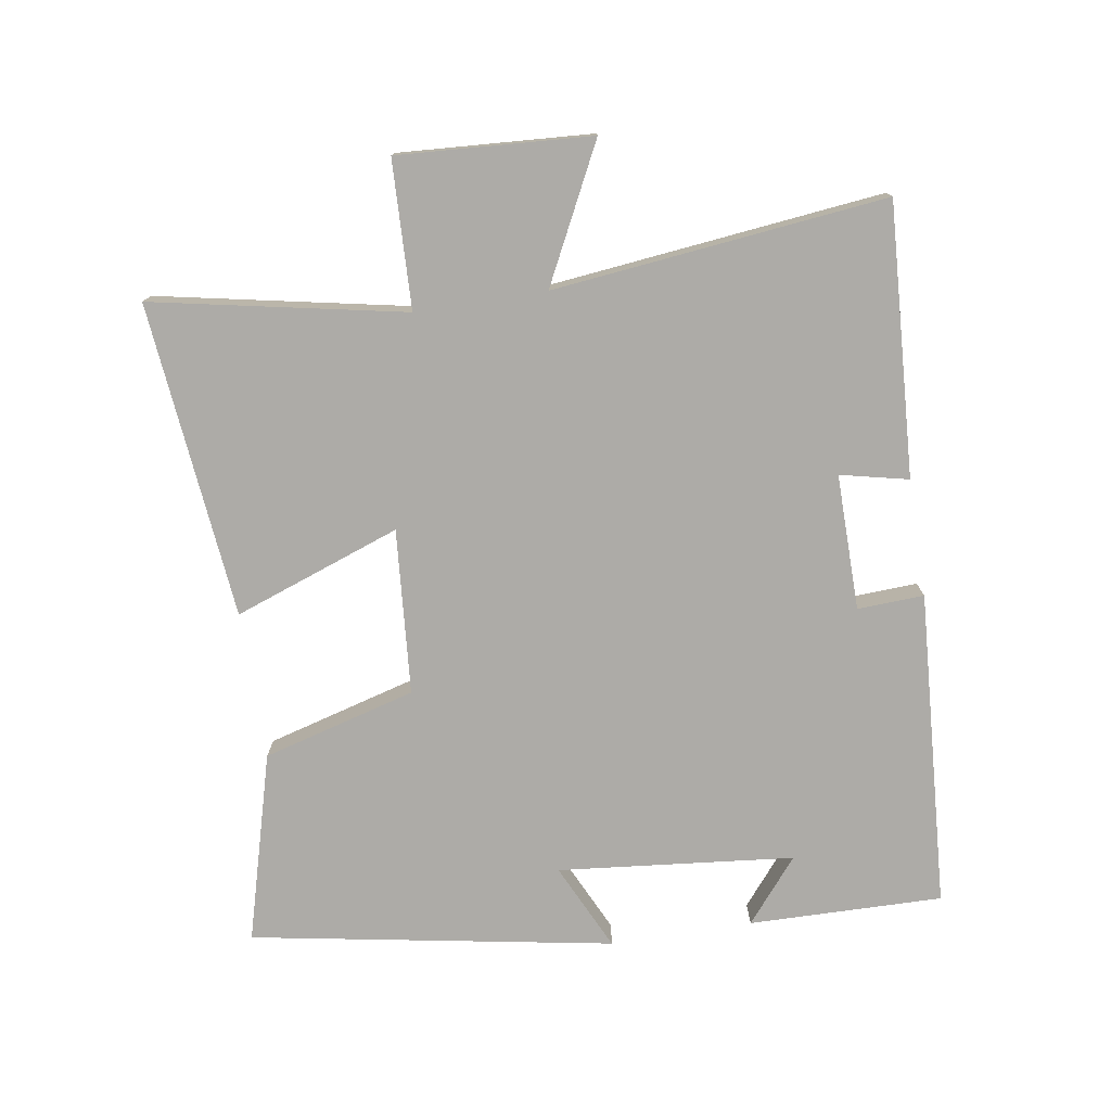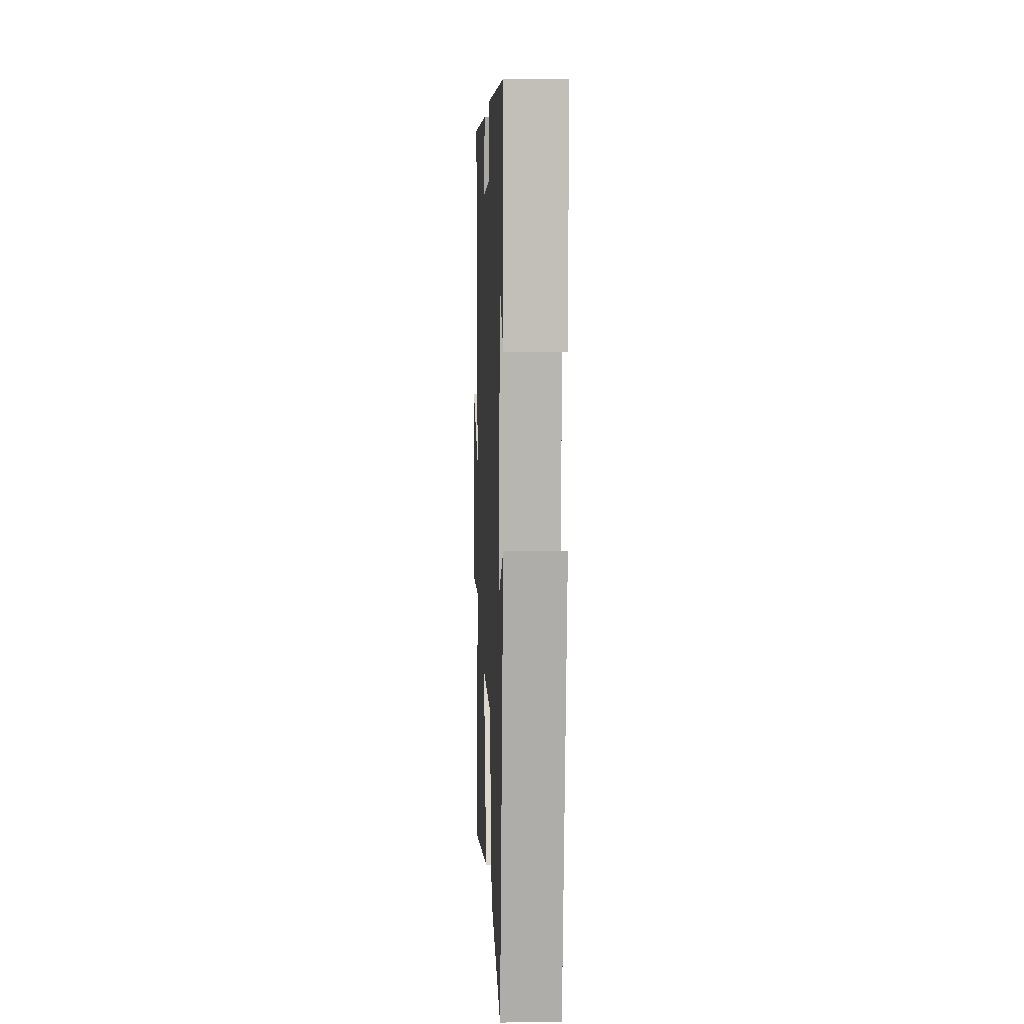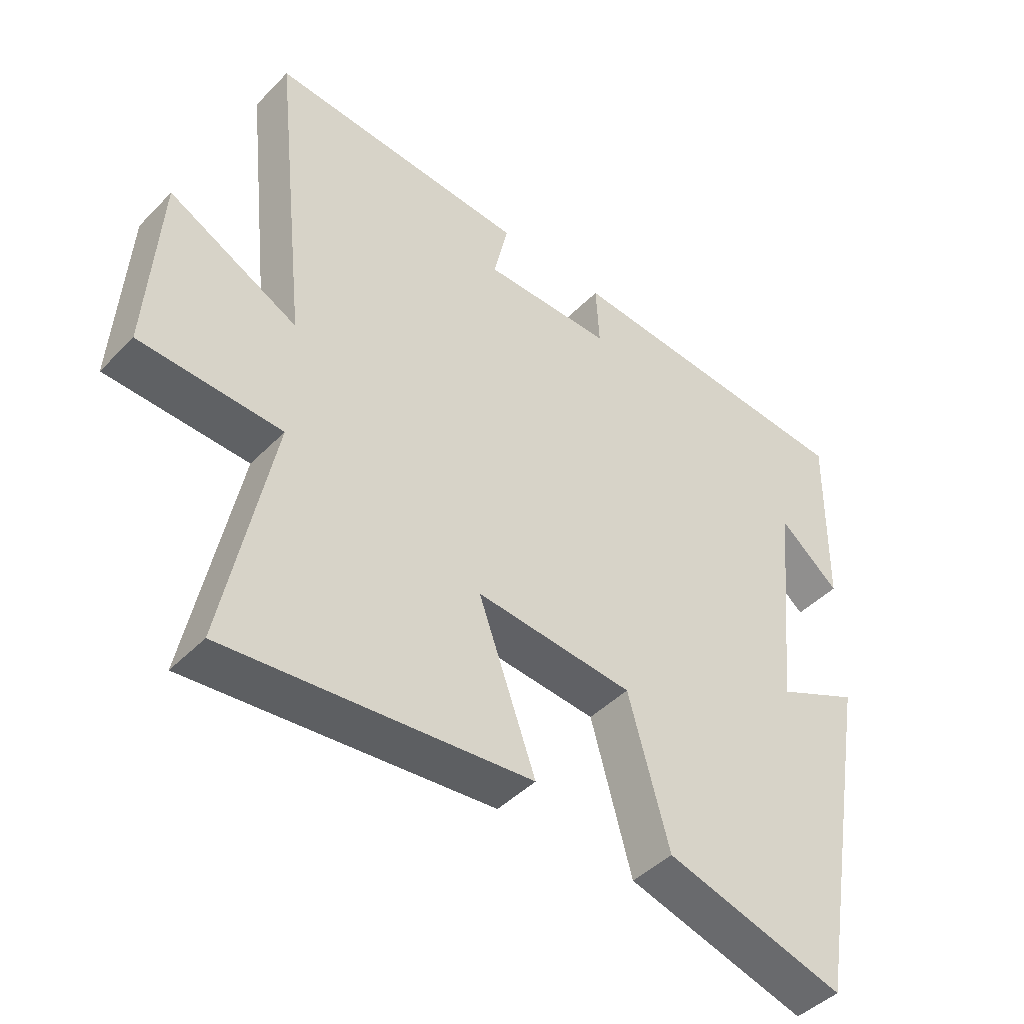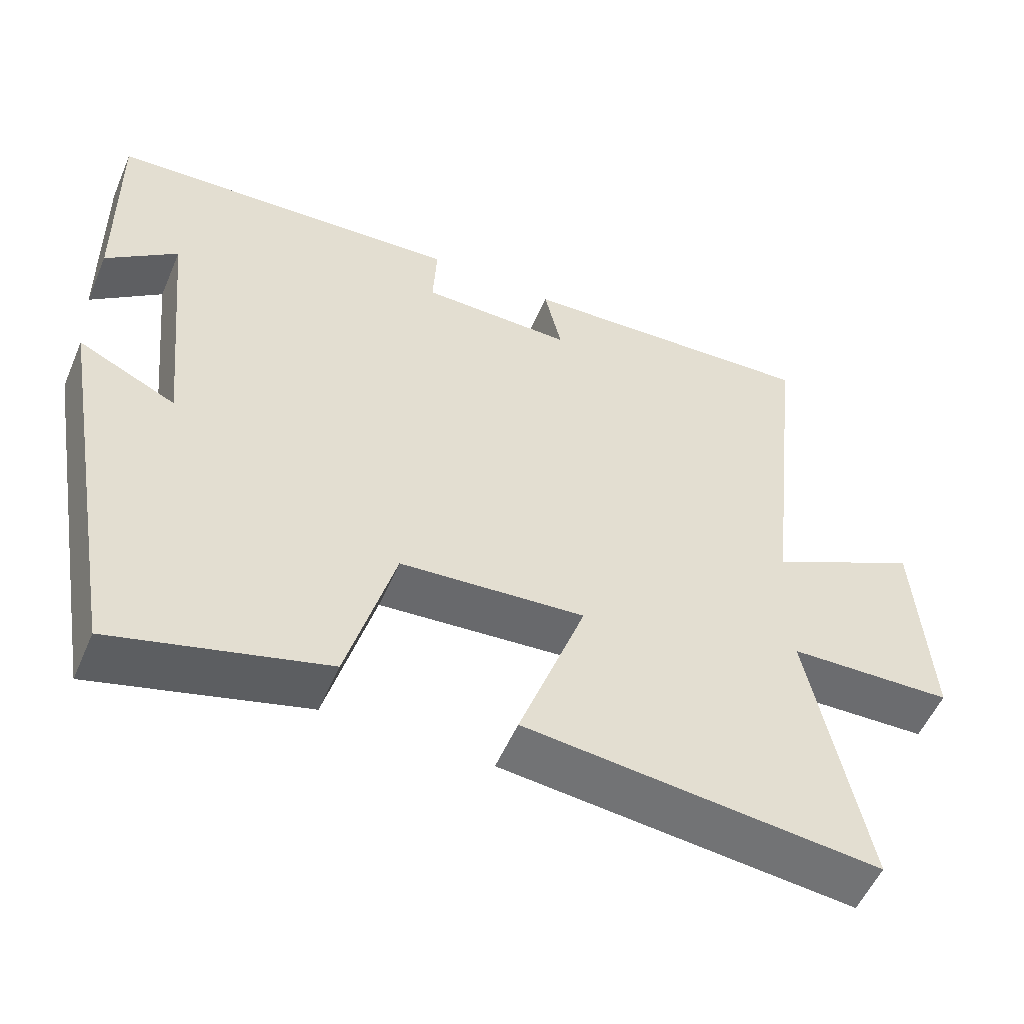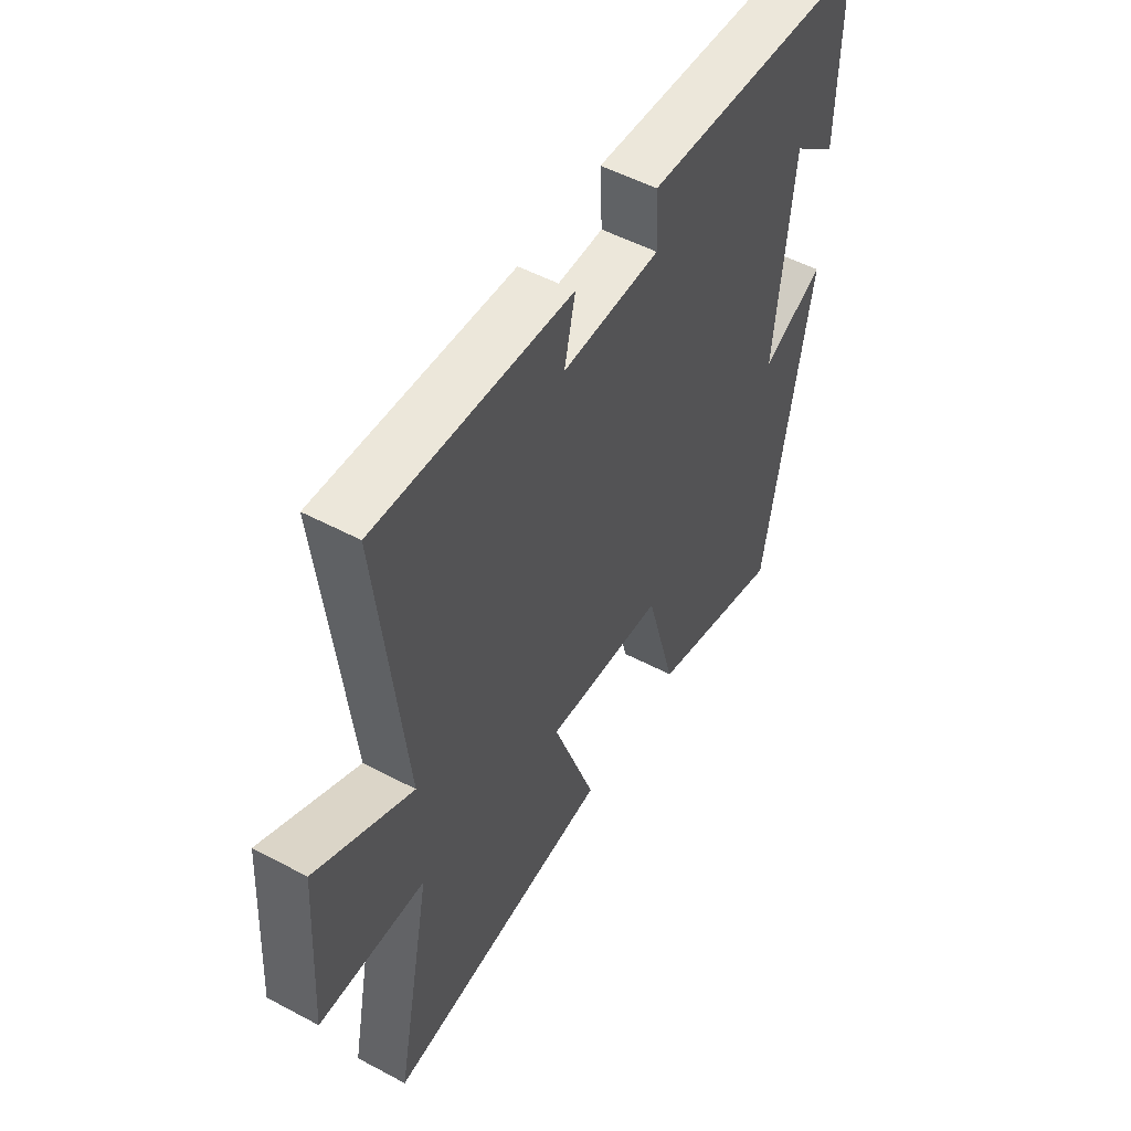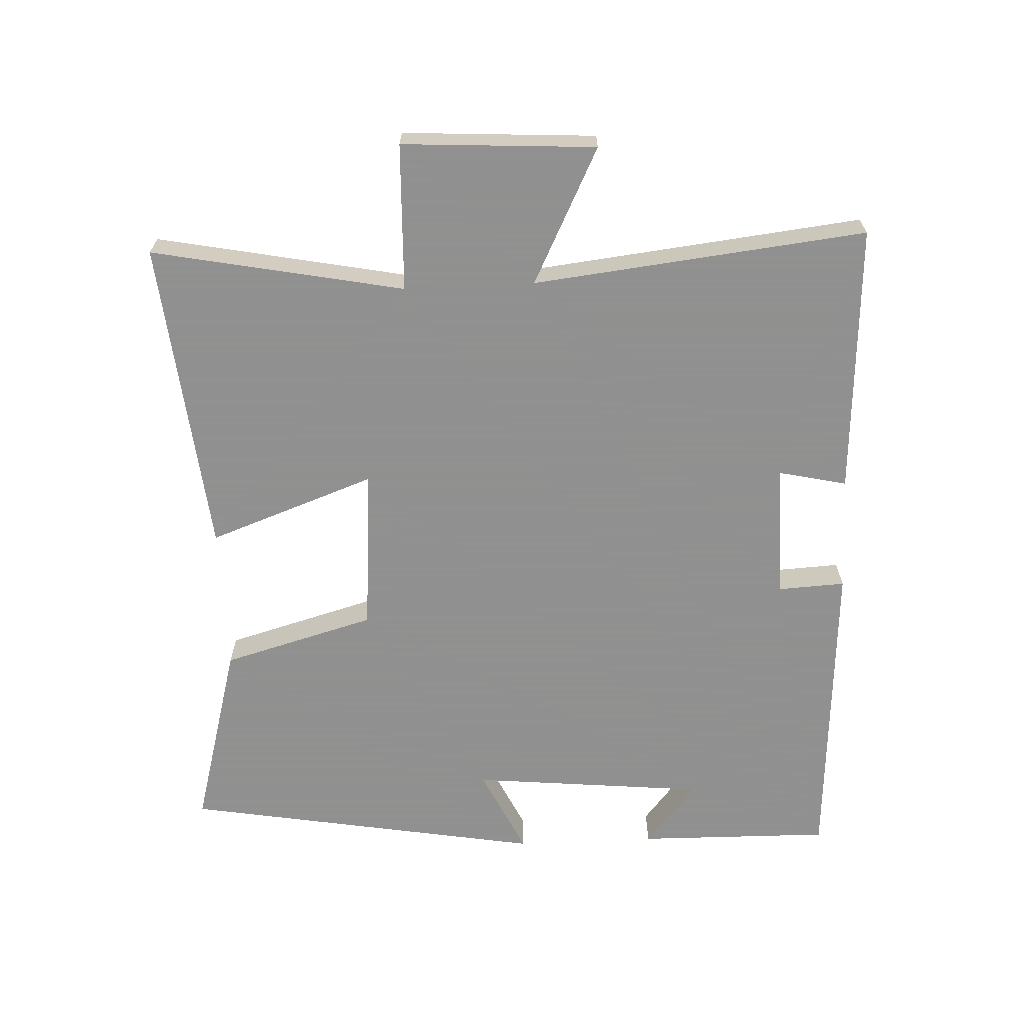
<metadata>
{"format":"obj","ext":"obj","renderer":"f3d","projection":"perspective","resolution":1024,"background":"white","views":[{"elev":-76.4,"azim":-81.0,"up":"+Y"},{"elev":3.1,"azim":87.6,"up":"+Z"},{"elev":-44.8,"azim":-40.7,"up":"+Z"},{"elev":-54.3,"azim":156.9,"up":"+Z"},{"elev":51.7,"azim":-60.0,"up":"+Z"},{"elev":-65.8,"azim":-87.3,"up":"+Y"}]}
</metadata>
<code>
v 0.505 0.07 0.469
v 0.5 0.07 0.178
v 0.405 0.07 0.256
v 0.369 0.07 -0.098
v 0.5 0.07 -0.036
v 0.404 0.07 -0.578
v 0.121 0.07 -0.5
v 0.057 0.07 -0.27
v -0.191 0.07 -0.25
v -0.101 0.07 -0.5
v -0.575 0.07 -0.548
v -0.5 0.07 -0.171
v -0.721 0.07 -0.163
v -0.703 0.07 0.127
v -0.5 0.07 0.025
v -0.555 0.07 0.524
v -0.148 0.07 0.5
v -0.171 0.07 0.398
v 0.033 0.07 0.4
v 0.028 0.07 0.5
v 0.505 0 0.469
v 0.5 0 0.178
v 0.405 0 0.256
v 0.369 0 -0.098
v 0.5 0 -0.036
v 0.404 0 -0.578
v 0.121 0 -0.5
v 0.057 0 -0.27
v -0.191 0 -0.25
v -0.101 0 -0.5
v -0.575 0 -0.548
v -0.5 0 -0.171
v -0.721 0 -0.163
v -0.703 0 0.127
v -0.5 0 0.025
v -0.555 0 0.524
v -0.148 0 0.5
v -0.171 0 0.398
v 0.033 0 0.4
v 0.028 0 0.5
f 19 20 1
f 15 16 17 18
f 15 18 19
f 12 13 14 15
f 12 15 19 1
f 9 10 11 12
f 8 9 12 1
f 4 5 6 7
f 3 4 7 8
f 1 2 3
f 1 3 8
f 21 40 39
f 38 37 36 35
f 39 38 35
f 35 34 33 32
f 21 39 35 32
f 32 31 30 29
f 21 32 29 28
f 27 26 25 24
f 28 27 24 23
f 23 22 21
f 28 23 21
f 1 21 22 2
f 2 22 23 3
f 3 23 24 4
f 4 24 25 5
f 5 25 26 6
f 6 26 27 7
f 7 27 28 8
f 8 28 29 9
f 9 29 30 10
f 10 30 31 11
f 11 31 32 12
f 12 32 33 13
f 13 33 34 14
f 14 34 35 15
f 15 35 36 16
f 16 36 37 17
f 17 37 38 18
f 18 38 39 19
f 19 39 40 20
f 20 40 21 1

</code>
